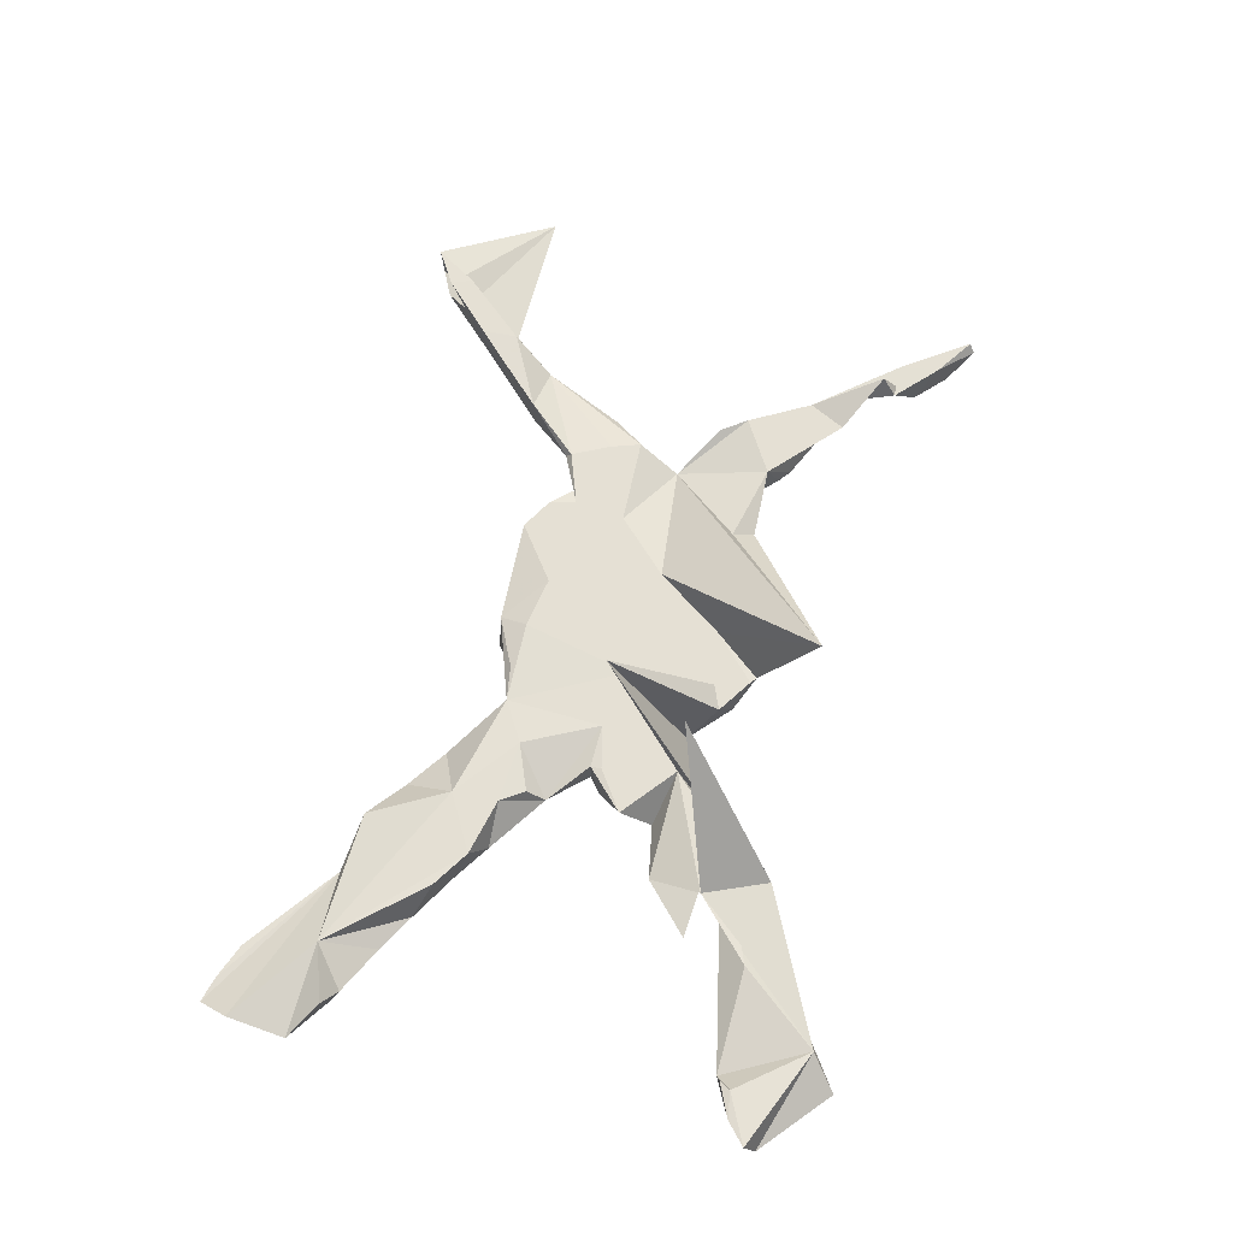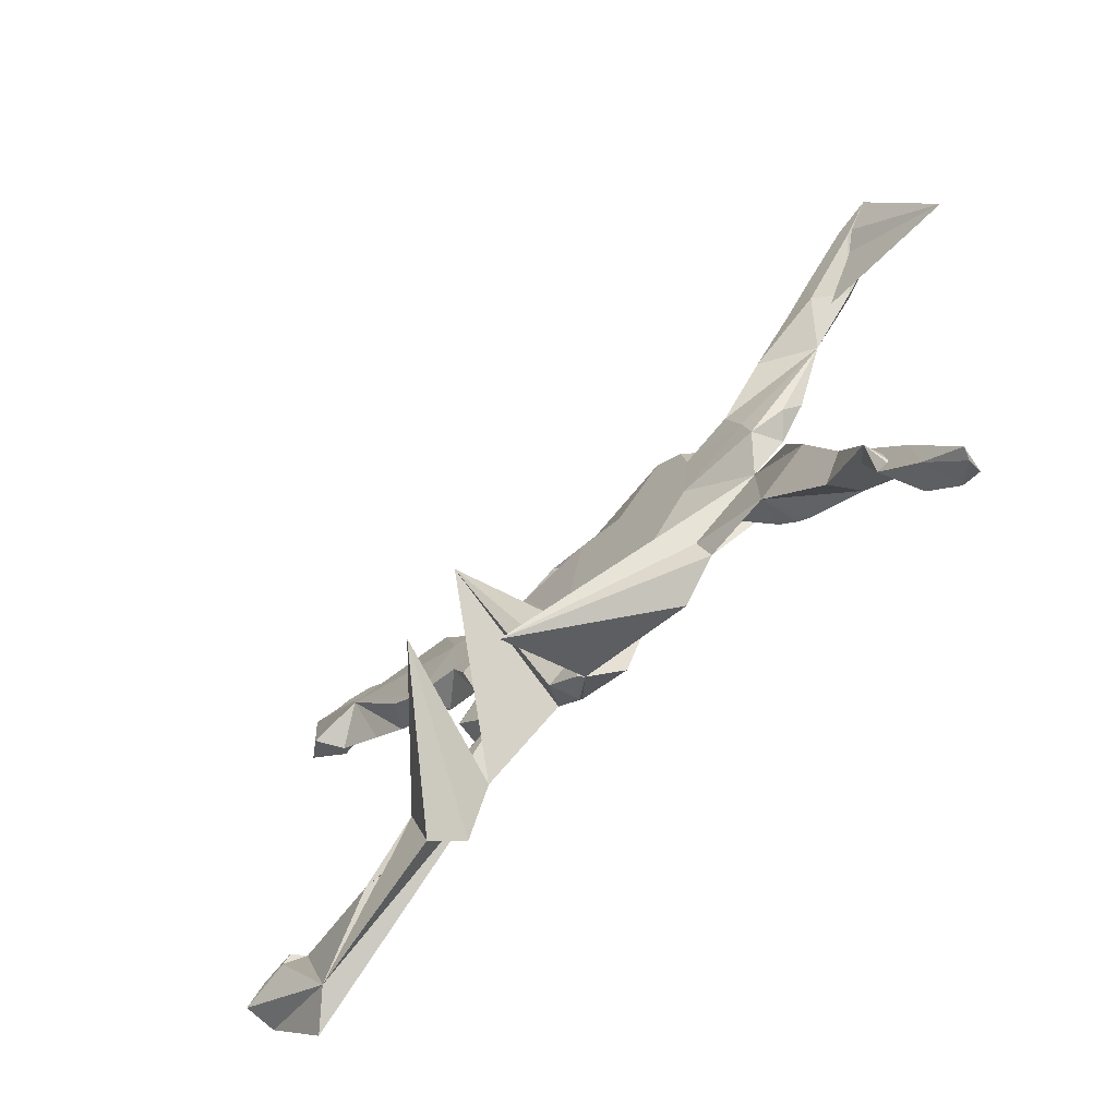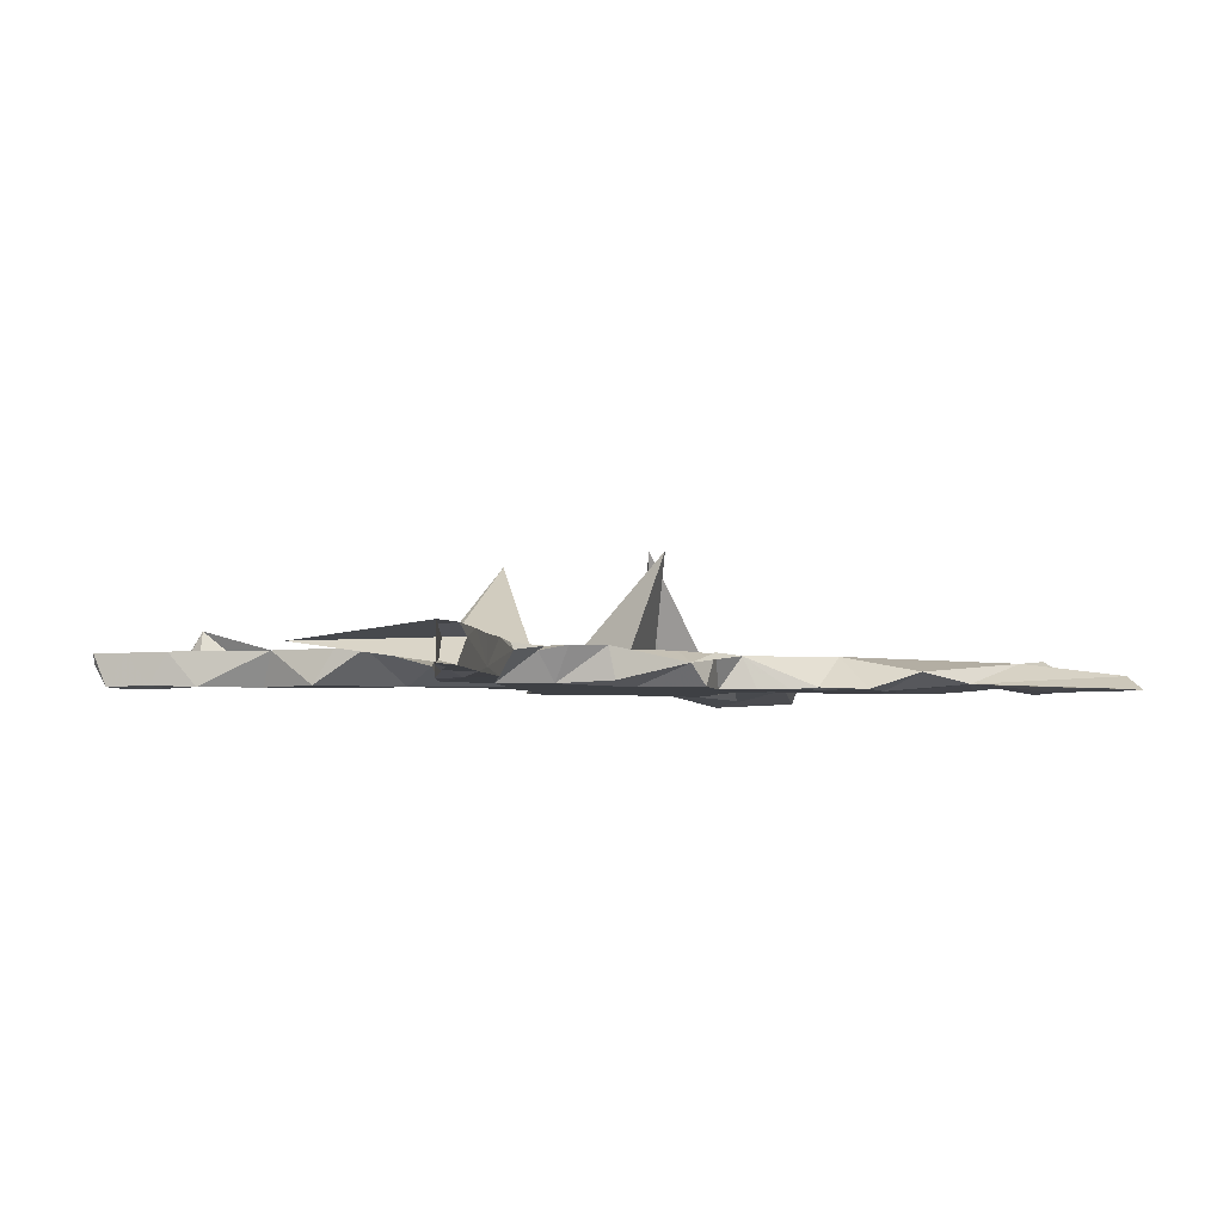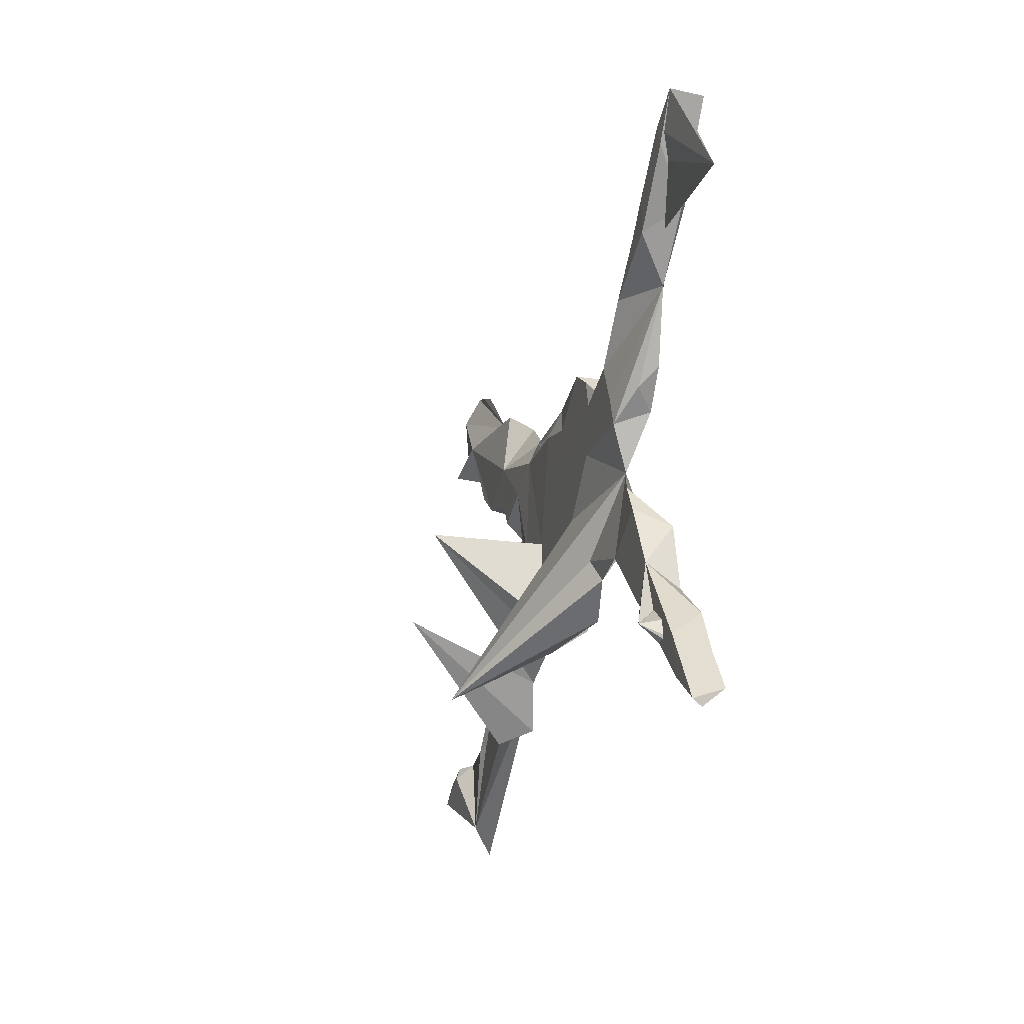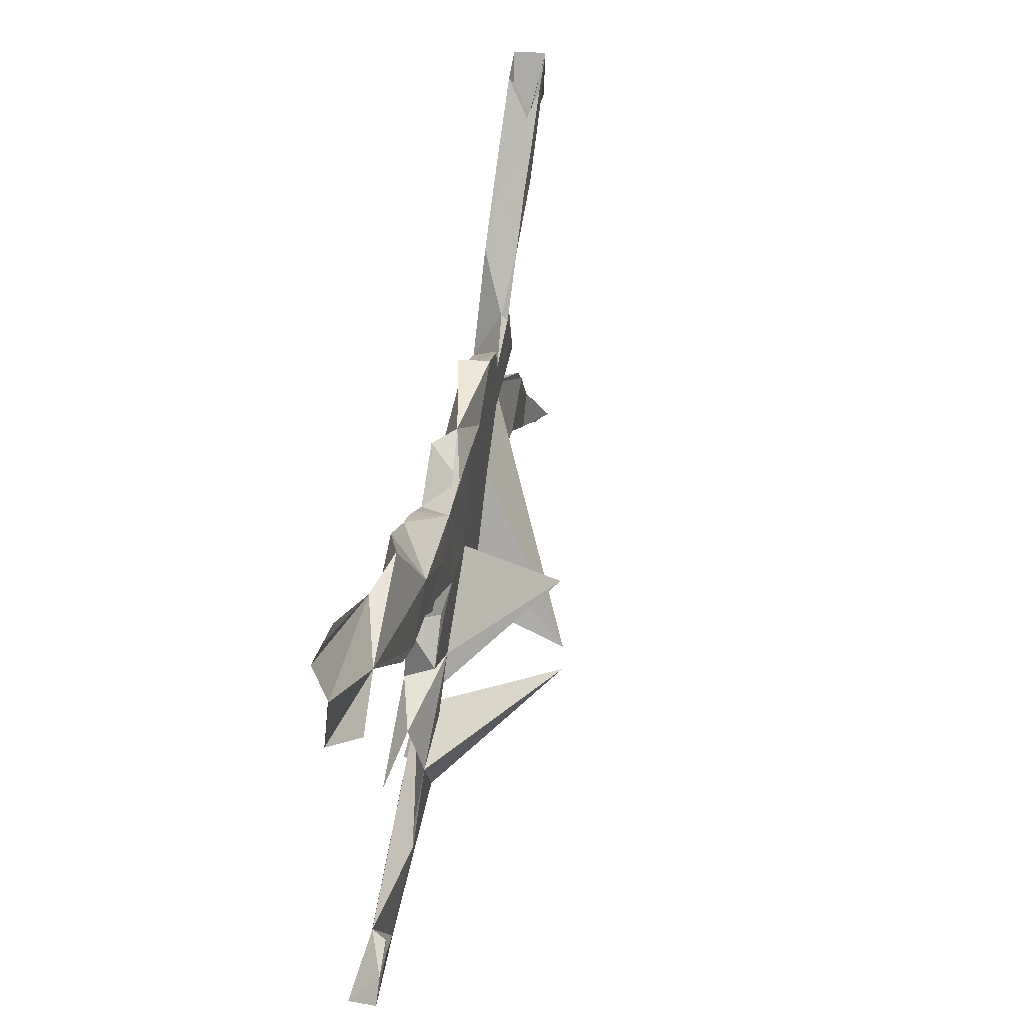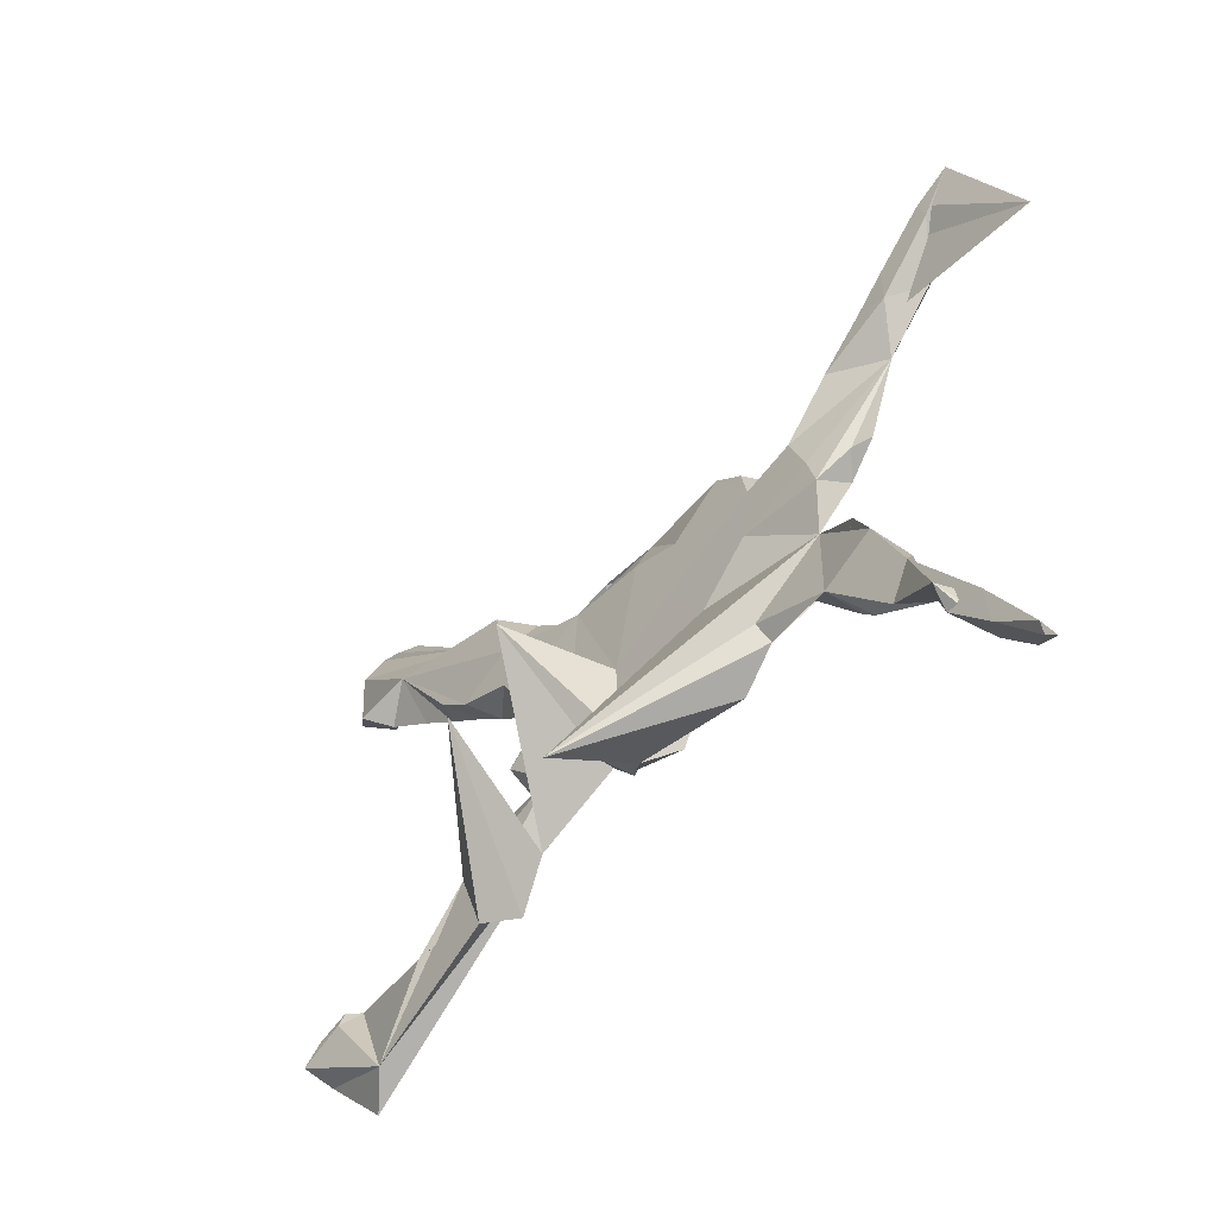
<metadata>
{"format":"obj","ext":"obj","renderer":"f3d","projection":"perspective","resolution":1024,"background":"white","views":[{"elev":65.5,"azim":-76.8,"up":"+Z"},{"elev":-60.5,"azim":45.5,"up":"+Y"},{"elev":-4.6,"azim":141.9,"up":"+Z"},{"elev":-18.0,"azim":75.0,"up":"+Y"},{"elev":49.3,"azim":-78.6,"up":"+Y"},{"elev":-44.8,"azim":47.9,"up":"+Y"}]}
</metadata>
<code>
v 0.7597 -0.4669 0.01165
v 0.753 -0.4376 -0.02577
v 0.7658 -0.4571 0.02692
v 0.61 0.3052 -0.003618
v 0.7399 0.4751 0.02664
v 0.6947 0.4057 0.02772
v 0.7221 -0.4307 -0.02843
v 0.8521 0.2964 0.003964
v 0.734 -0.4101 0.02734
v 0.7013 -0.4124 0.02739
v 0.7377 0.4711 -0.02766
v 0.6925 -0.3493 0.02796
v 0.6817 0.4399 0.02775
v 0.7102 -0.3752 -0.02394
v 0.6842 0.3893 -0.02511
v 0.6764 -0.3702 -0.02835
v 0.6758 0.4004 -0.02824
v 0.6633 -0.3084 -0.0278
v 0.5853 -0.2158 0.02743
v 0.6463 0.331 -0.02129
v 0.6699 -0.3829 -0.02386
v 0.6453 0.405 0.01267
v 0.6909 0.4491 -0.02787
v 0.6443 -0.3255 0.06019
v 0.6018 0.3026 0.02785
v 0.6405 0.3369 -0.02827
v 0.6357 -0.3492 0.02743
v 0.5777 -0.2506 -0.02816
v 0.5545 -0.2749 0.02732
v 0.6009 0.3615 0.02752
v 0.5667 0.235 -0.01666
v 0.5504 0.3126 0.0263
v 0.5525 -0.1465 -0.02787
v 0.5838 0.3426 -0.02823
v 0.5096 0.1244 -0.02651
v 0.5086 0.195 -0.0282
v 0.4791 0.2423 0.02781
v 0.5313 -0.1173 0.02786
v 0.4803 -0.2036 -0.02777
v 0.4787 0.2416 -0.0272
v 0.4429 -0.1691 0.02781
v 0.4911 0.09592 0.000798
v 0.5441 0.3056 -0.0192
v 0.5029 -0.07483 0.02692
v 0.4125 -0.09726 -0.02828
v 0.4191 -0.02078 -0.000186
v 0.4454 0.04809 0.02742
v 0.4605 -0.1882 -0.02753
v 0.4625 0.06733 -0.0281
v 0.4285 -0.1548 -0.02779
v 0.4301 0.095 0.02799
v 0.3756 -0.1088 -0.000273
v 0.4003 0.1572 0.0283
v 0.3768 0.08375 -0.02811
v 0.4009 0.1666 0.01695
v 0.3152 0.128 0.02765
v 0.33 -0.1707 0.0123
v 0.3381 0.1401 0.01935
v 0.3032 0.0456 0.02797
v 0.3017 0.1338 -0.02815
v 0.263 -0.2194 -0.000706
v 0.3017 0.009514 -0.02815
v 0.3042 0.1713 0.0279
v 0.2432 0.2047 -0.02425
v 0.2538 0.2016 0.02789
v 0.07584 -0.2269 0.02133
v 0.3155 -0.1366 0.02828
v 0.07651 -0.3187 0.1948
v 0.2499 -0.05717 -0.02814
v 0.165 -0.1093 -0.02817
v 0.09249 0.2004 0.007306
v 0.1501 0.04436 0.02797
v 0.2177 -0.03885 0.02797
v 0.1648 0.1377 0.02799
v 0.1639 0.04328 -0.02813
v 0.1148 -0.1967 -0.02831
v 0.1319 0.1123 -0.02814
v 0.1375 -0.1495 0.02802
v 0.08048 0.1538 0.02814
v 0.05811 0.195 -0.02803
v -0.053 0.1529 0.02488
v 0.06356 -0.219 0.02769
v 0.04649 -0.1635 0.02826
v 0.02915 -0.1993 -0.01342
v 0.01336 0.1653 0.02764
v 0.006197 -0.1798 0.02813
v 0.02033 -0.173 -0.02807
v 0.01129 0.06923 -0.0282
v -0.03092 -0.1375 -0.02803
v -0.187 -0.1156 -0.02811
v 0.0359 -0.02535 0.02801
v -0.02476 -0.004027 0.2039
v -0.06232 -0.005876 0.02799
v -0.02353 0.1295 -0.02812
v -0.06872 0.1702 -0.02764
v 0.05018 -0.06839 -0.02811
v -0.11 -0.1384 0.02739
v -0.1674 -0.2213 -0.0132
v -0.1041 -0.0041 -0.02817
v -0.1094 0.2034 -0.0281
v -0.1329 -0.0212 0.028
v -0.1326 -0.00344 0.02529
v -0.1196 0.1141 0.02819
v -0.1446 0.2306 -0.02476
v -0.2232 0.1969 0.02789
v -0.1542 -0.02186 -0.02812
v -0.1845 -0.213 0.0281
v -0.1298 -0.002734 -0.0275
v -0.1454 0.1168 -0.02829
v -0.1523 0.01687 -0.0163
v -0.1966 0.08435 0.02802
v -0.1979 -0.06467 0.02802
v -0.1943 0.05439 5.9e-05
v -0.1674 0.2268 -0.02823
v -0.101 -0.1425 0.2231
v -0.2096 0.2782 -0.02742
v -0.2836 -0.1319 -8.9e-05
v -0.2238 -0.297 -0.02713
v -0.221 0.1229 0.02751
v -0.2547 -0.3178 0.02759
v -0.2803 0.3255 0.000239
v -0.2874 0.1332 -0.02796
v -0.2841 0.1248 -0.02289
v -0.3157 0.147 0.02713
v -0.2961 -0.216 0.02808
v -0.3343 0.1806 -0.02803
v -0.492 -0.4317 0.01122
v -0.3392 0.1635 -0.02529
v -0.2732 0.2468 -0.02826
v -0.3757 0.3395 -0.01707
v -0.3747 0.1866 0.02625
v -0.355 -0.2035 -0.0281
v -0.5002 0.3348 0.02006
v -0.3918 -0.305 0.02812
v -0.4182 0.2128 -0.02832
v -0.5581 -0.2984 3.2e-05
v -0.4808 0.2477 -0.02265
v -0.5294 0.3915 -0.02828
v -0.5393 -0.4745 -0.02827
v -0.5601 0.2869 -0.01323
v -0.5221 0.4554 -0.02363
v -0.5807 -0.3224 0.02796
v -0.5743 0.2995 -0.02833
v -0.5697 -0.3043 0.02432
v -0.5799 0.4791 -0.02378
v -0.6209 0.4913 -0.02578
v -0.6502 -0.3772 -0.0218
v -0.6391 0.4411 -7.4e-05
v -0.6483 0.3457 -0.01037
v -0.5935 0.3031 0.0279
v -0.6237 -0.328 0.0262
v -0.6589 -0.3589 0.02778
f 58 56 54
f 55 54 56
f 60 58 54
f 63 56 58
f 66 82 84
f 86 84 82
f 87 66 84
f 15 5 6
f 13 6 5
f 20 15 6
f 11 5 15
f 46 49 47
f 42 47 49
f 59 46 47
f 54 49 46
f 57 45 52
f 50 52 45
f 41 57 52
f 50 48 41
f 39 41 48
f 52 50 41
f 45 48 50
f 10 7 1
f 2 1 7
f 3 10 1
f 21 7 10
f 98 97 107
f 125 107 97
f 97 91 93
f 81 93 91
f 101 97 93
f 92 91 97
f 74 56 65
f 63 65 56
f 71 74 65
f 72 56 74
f 127 98 120
f 118 120 98
f 125 127 120
f 107 115 98
f 118 98 115
f 125 115 107
f 98 92 97
f 89 92 98
f 86 92 89
f 83 91 92
f 59 56 72
f 79 72 74
f 60 65 63
f 84 86 89
f 83 92 86
f 78 91 83
f 82 83 86
f 78 72 91
f 79 91 72
f 73 72 78
f 82 78 83
f 68 73 78
f 59 72 73
f 46 59 73
f 51 56 59
f 60 63 58
f 53 56 51
f 47 51 59
f 56 53 55
f 37 55 53
f 31 53 51
f 31 37 53
f 43 55 37
f 31 25 37
f 32 37 25
f 43 37 32
f 30 43 32
f 30 32 25
f 22 43 30
f 6 30 25
f 13 30 6
f 20 6 25
f 30 13 22
f 8 22 13
f 5 8 13
f 23 22 8
f 4 8 5
f 66 78 82
f 46 73 68
f 66 68 78
f 47 31 51
f 20 25 31
f 26 15 20
f 67 46 68
f 61 68 66
f 41 46 67
f 57 67 68
f 38 46 41
f 31 47 42
f 35 31 42
f 57 41 67
f 57 68 61
f 62 46 45
f 44 45 46
f 38 44 46
f 33 45 44
f 33 44 38
f 19 33 38
f 19 38 41
f 29 19 41
f 28 33 19
f 41 28 29
f 24 29 28
f 39 28 41
f 24 19 29
f 27 19 24
f 18 28 19
f 21 27 24
f 12 19 27
f 16 21 24
f 10 27 21
f 18 19 12
f 14 18 12
f 10 12 27
f 9 12 10
f 3 9 10
f 14 12 9
f 16 7 21
f 14 9 2
f 3 2 9
f 7 14 2
f 1 2 3
f 132 90 98
f 89 98 90
f 139 98 127
f 80 71 77
f 60 77 71
f 99 88 96
f 75 96 88
f 90 99 96
f 109 88 99
f 89 90 96
f 106 99 90
f 112 106 90
f 136 98 139
f 88 80 77
f 85 71 80
f 75 88 77
f 94 80 88
f 85 80 94
f 109 94 88
f 106 108 99
f 109 99 108
f 102 108 106
f 102 106 112
f 97 112 90
f 97 90 117
f 132 117 90
f 98 117 132
f 147 139 127
f 136 139 147
f 81 85 94
f 95 94 109
f 113 109 108
f 134 98 136
f 152 147 127
f 81 94 95
f 100 95 109
f 110 113 108
f 102 110 108
f 102 113 110
f 81 95 100
f 123 113 119
f 111 119 113
f 142 136 144
f 151 144 136
f 104 81 100
f 122 109 113
f 151 136 147
f 151 147 152
f 114 104 100
f 105 81 104
f 109 114 100
f 116 104 114
f 129 114 109
f 123 122 113
f 128 122 123
f 129 116 114
f 105 104 116
f 122 129 109
f 126 129 122
f 121 105 116
f 121 116 129
f 128 126 122
f 130 129 126
f 124 128 123
f 119 124 123
f 131 128 124
f 135 126 128
f 130 121 129
f 131 135 128
f 130 126 135
f 137 130 135
f 133 137 135
f 140 130 137
f 133 121 130
f 133 140 137
f 143 130 140
f 149 143 140
f 138 130 143
f 149 138 143
f 141 130 138
f 148 138 149
f 150 149 140
f 145 130 141
f 145 141 138
f 146 138 148
f 133 149 150
f 146 145 138
f 133 148 149
f 130 145 146
f 148 130 146
f 16 14 7
f 18 14 16
f 24 18 16
f 28 18 24
f 39 33 28
f 45 33 39
f 48 45 39
f 69 45 57
f 66 57 61
f 54 46 62
f 69 62 45
f 66 69 57
f 75 62 69
f 70 69 66
f 36 31 35
f 49 35 42
f 49 36 35
f 54 36 49
f 26 20 31
f 34 26 31
f 34 31 36
f 60 54 62
f 76 70 66
f 75 69 70
f 96 70 76
f 17 11 15
f 26 17 15
f 23 11 17
f 4 5 11
f 34 17 26
f 23 17 34
f 75 60 62
f 23 8 4
f 11 23 4
f 34 22 23
f 43 22 34
f 40 43 34
f 40 34 36
f 54 40 36
f 55 43 40
f 54 55 40
f 96 75 70
f 87 96 76
f 66 87 76
f 89 96 87
f 89 87 84
f 77 60 75
f 64 65 60
f 120 118 115
f 125 120 115
f 71 65 64
f 71 64 60
f 134 127 125
f 136 127 134
f 79 74 71
f 81 91 79
f 102 101 93
f 112 97 101
f 133 150 140
f 133 135 131
f 124 133 131
f 133 105 121
f 81 71 85
f 133 130 148
f 105 133 124
f 119 105 124
f 103 105 119
f 103 119 111
f 81 105 103
f 142 151 152
f 127 142 152
f 144 151 142
f 113 103 111
f 93 81 103
f 127 136 142
f 93 103 113
f 125 98 134
f 125 117 98
f 97 117 125
f 93 113 102
f 101 102 112
f 79 71 81

</code>
